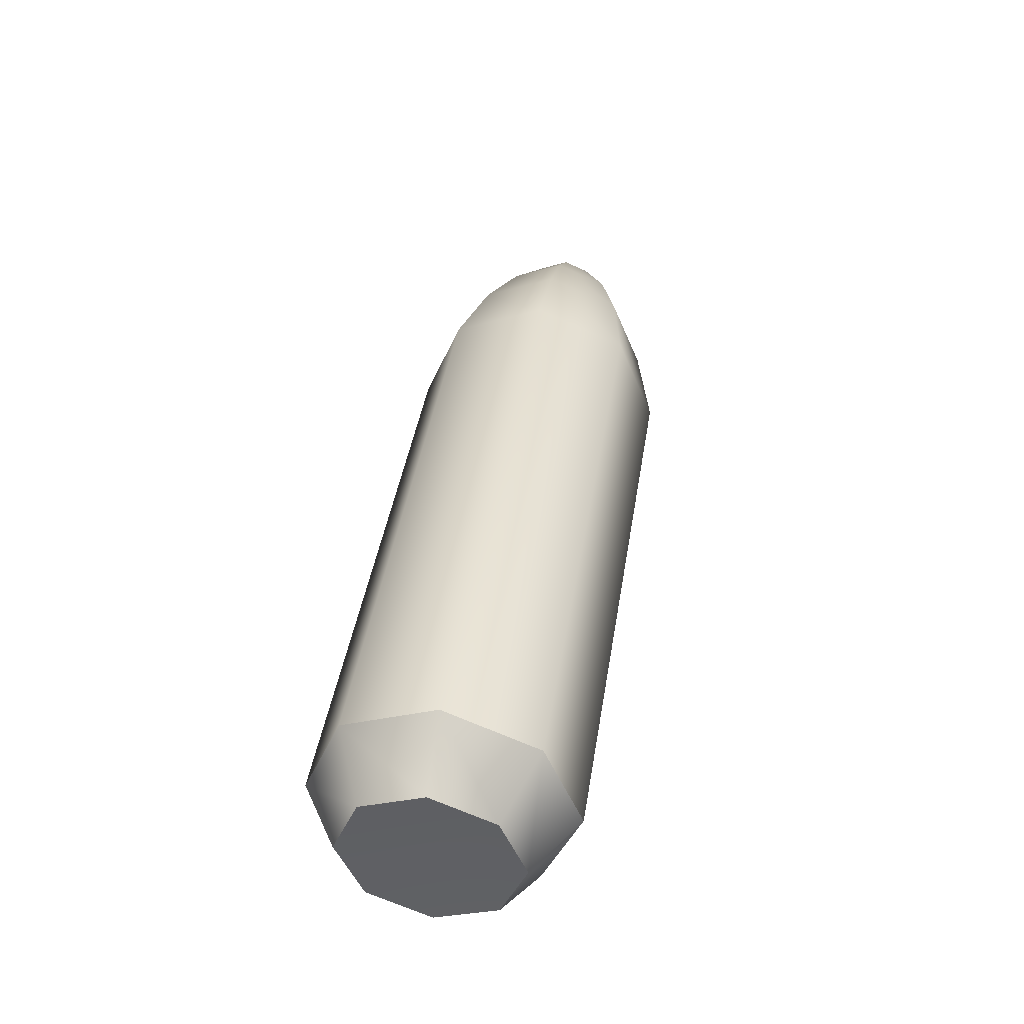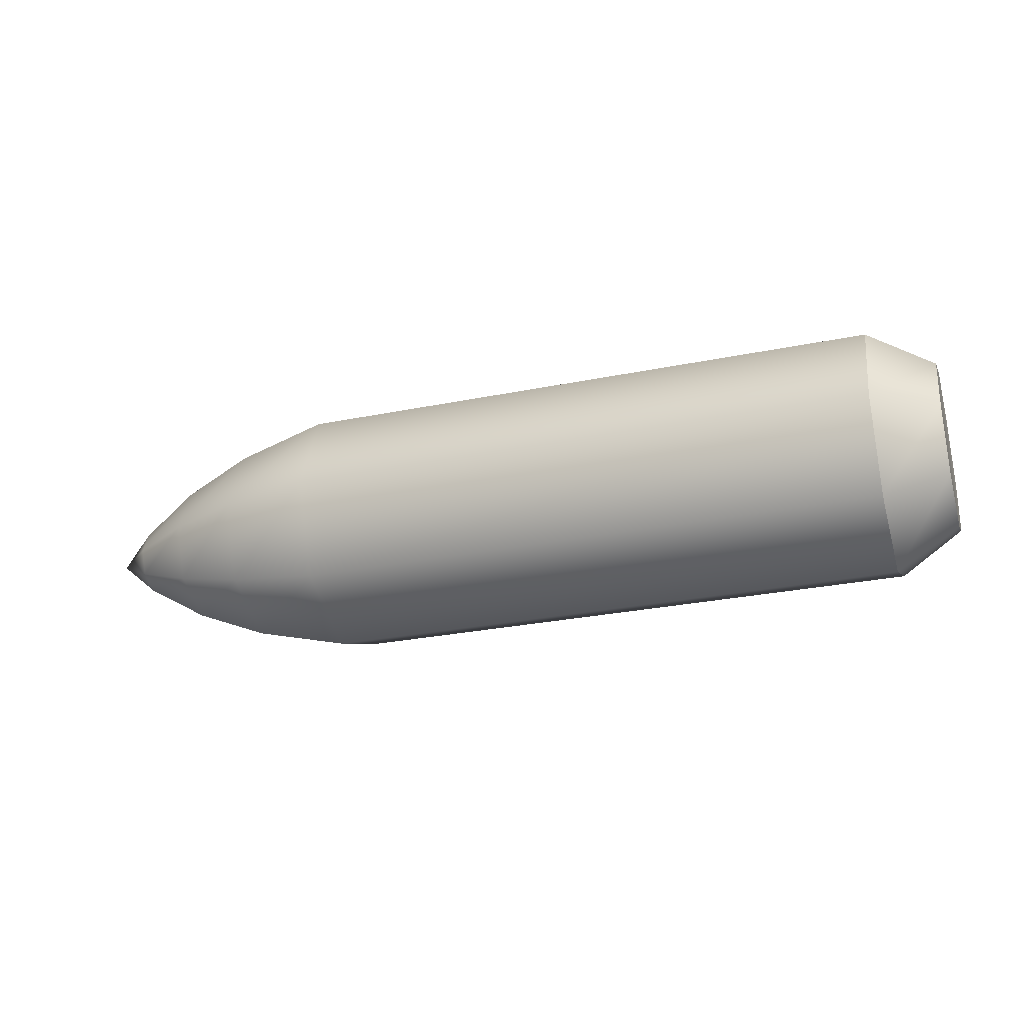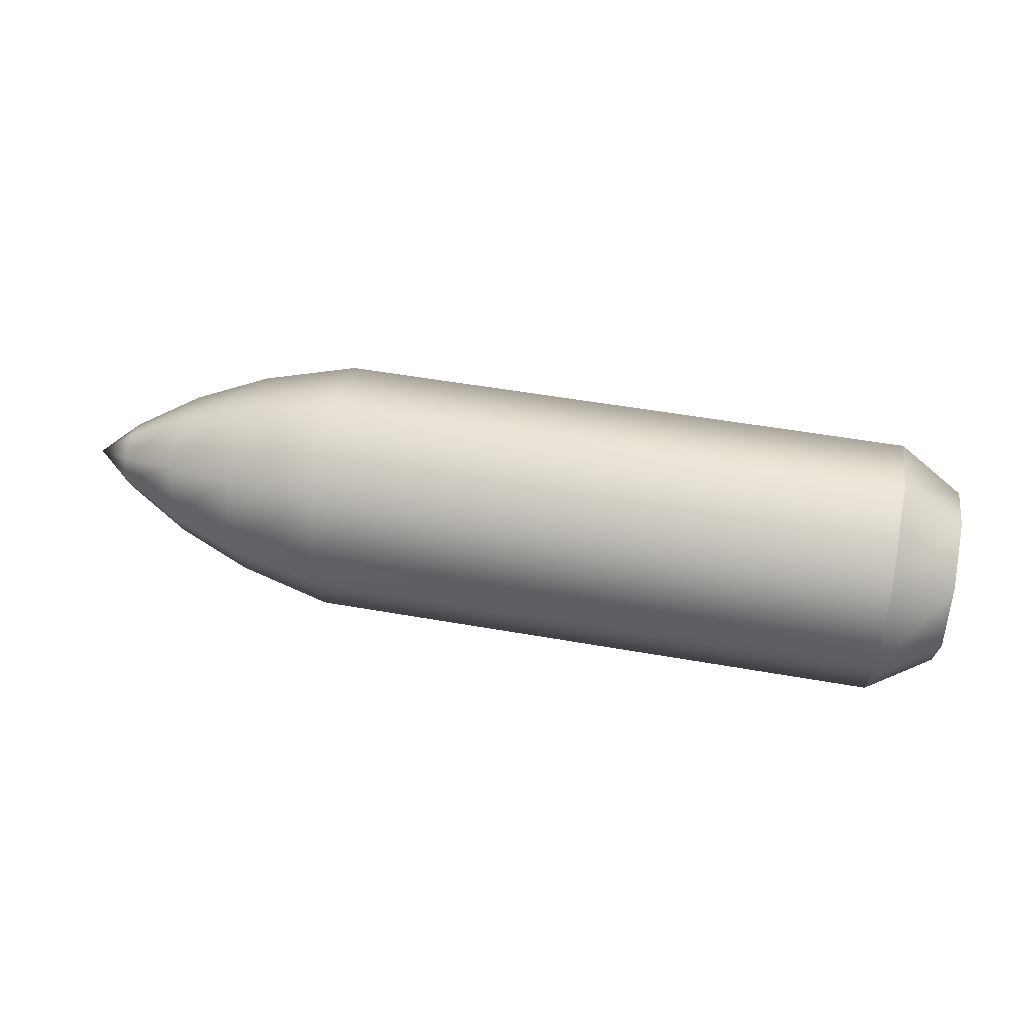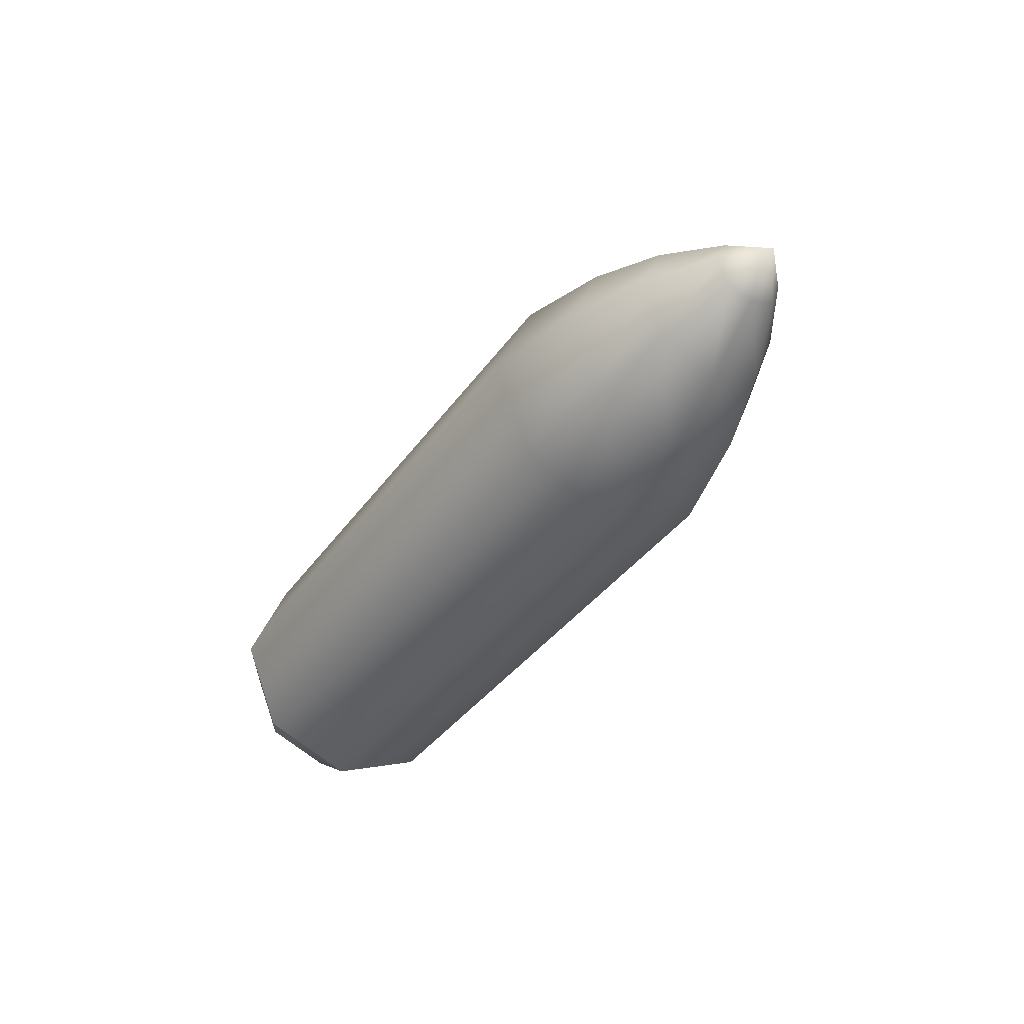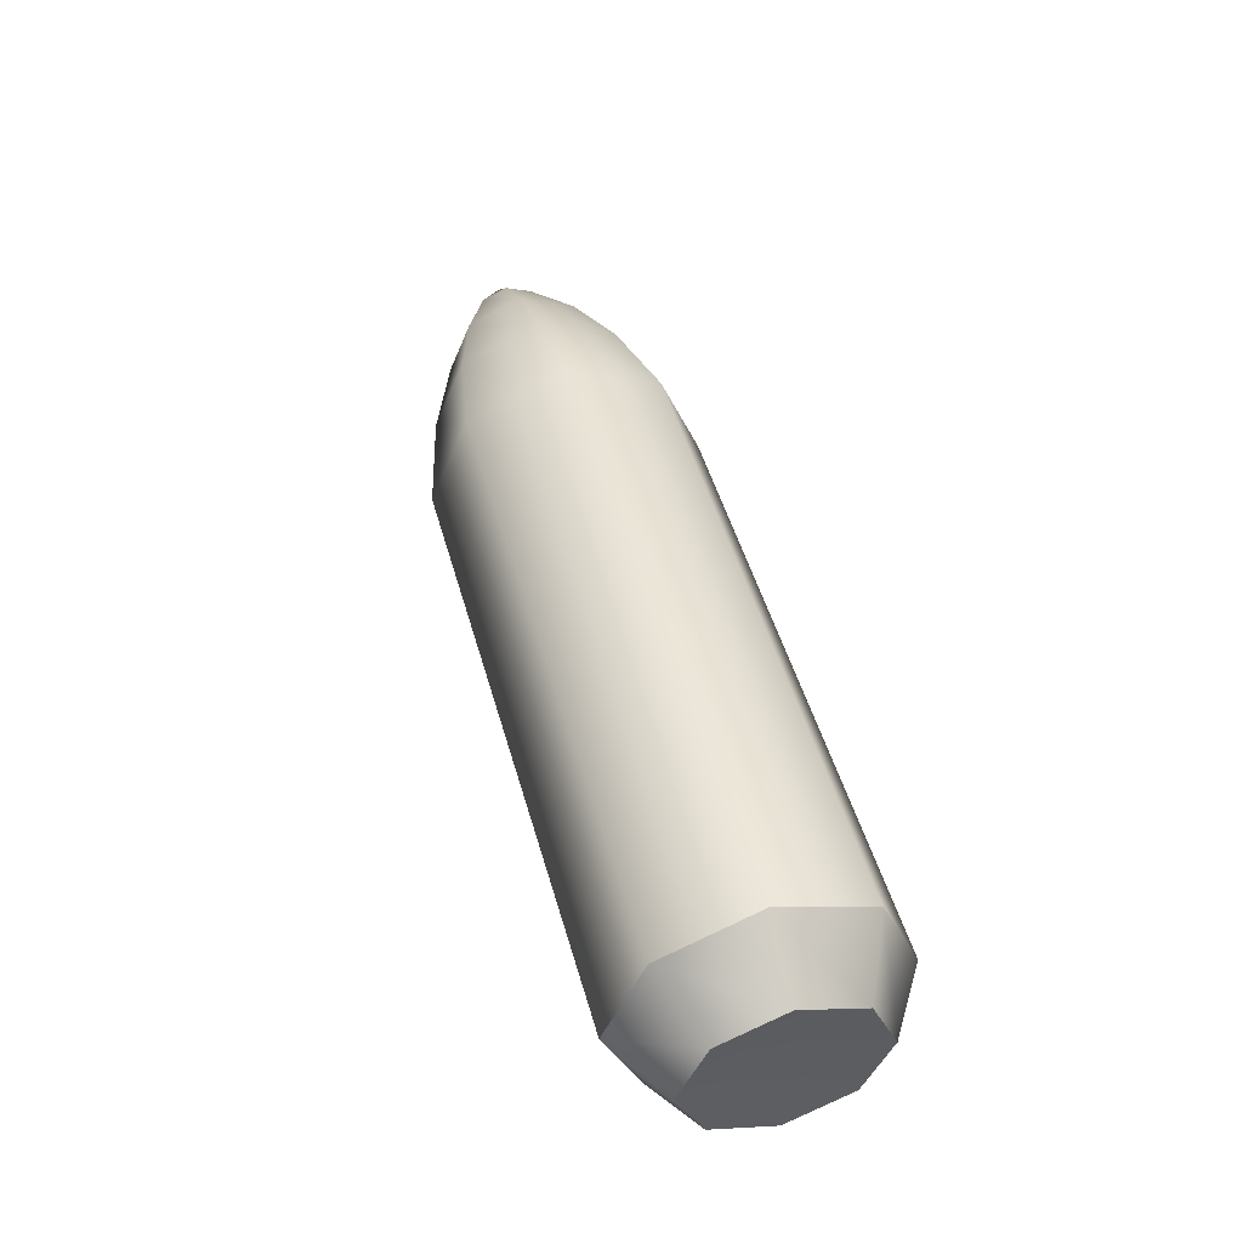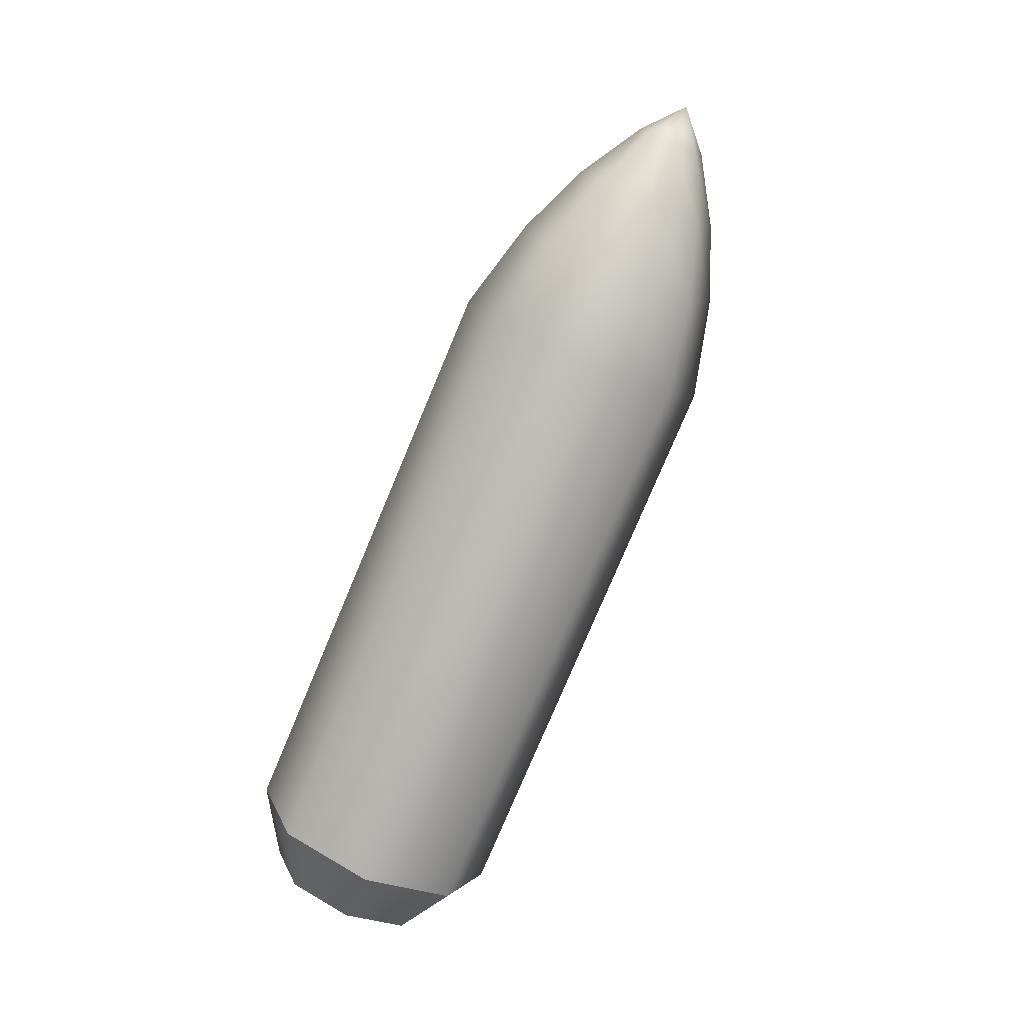
<metadata>
{"format":"obj","ext":"obj","renderer":"f3d","projection":"perspective","resolution":1024,"background":"white","views":[{"elev":42.7,"azim":-80.9,"up":"+Y"},{"elev":-28.1,"azim":-162.8,"up":"+Y"},{"elev":51.2,"azim":-169.1,"up":"+Z"},{"elev":-36.6,"azim":59.4,"up":"+Z"},{"elev":49.6,"azim":-105.7,"up":"+Z"},{"elev":-78.0,"azim":67.2,"up":"+Y"}]}
</metadata>
<code>
o NavalCannonShell
v -0.4156 0.1083 0
v 0.07688 0.1083 0
v 0.07688 0.0766 -0.0766
v -0.4156 0.0766 -0.0766
v -0.4691 0.07409 0
v -0.4691 0.05239 0.05239
v -0.4156 0.0766 0.0766
v 0.07688 0.0766 0.0766
v -0.4691 -0 0.07409
v -0.4156 -0 0.1083
v 0.07688 -0 0.1083
v -0.4691 -0.05239 0.05239
v -0.4156 -0.0766 0.0766
v 0.07688 -0.0766 0.0766
v -0.4691 -0.07409 -0
v -0.4156 -0.1083 -0
v 0.07688 -0.1083 -0
v -0.4691 -0.05239 -0.05239
v -0.4156 -0.0766 -0.0766
v 0.07688 -0.0766 -0.0766
v -0.4691 0 -0.07409
v -0.4156 0 -0.1083
v 0.07688 0 -0.1083
v -0.4691 0.05239 -0.05239
v 0.1561 0.08774 0
v 0.1561 0.06204 -0.06204
v 0.1561 0.06204 0.06204
v 0.1561 -0 0.08774
v 0.1561 -0.06204 0.06204
v 0.1561 -0.08774 -0
v 0.1561 -0.06204 -0.06204
v 0.1561 0 -0.08774
v 0.2176 0.06159 0
v 0.2176 0.04356 -0.04355
v 0.2176 0.04355 0.04356
v 0.2176 -0 0.06159
v 0.2176 -0.04356 0.04355
v 0.2176 -0.06159 -0
v 0.2176 -0.04355 -0.04356
v 0.2176 0 -0.06159
v 0.271 0.0287 0
v 0.271 0.0203 -0.0203
v 0.271 0.0203 0.0203
v 0.271 -0 0.0287
v 0.271 -0.0203 0.0203
v 0.271 -0.0287 -0
v 0.271 -0.0203 -0.0203
v 0.271 0 -0.0287
v 0.303 0 0
f 1 2 3 4
f 1 5 6 7
f 7 8 2 1
f 7 6 9 10
f 10 11 8 7
f 10 9 12 13
f 13 14 11 10
f 13 12 15 16
f 16 17 14 13
f 16 15 18 19
f 19 20 17 16
f 19 18 21 22
f 22 23 20 19
f 22 21 24 4
f 4 3 23 22
f 4 24 5 1
f 2 25 26 3
f 8 27 25 2
f 11 28 27 8
f 14 29 28 11
f 17 30 29 14
f 20 31 30 17
f 23 32 31 20
f 3 26 32 23
f 25 33 34 26
f 27 35 33 25
f 28 36 35 27
f 29 37 36 28
f 30 38 37 29
f 31 39 38 30
f 32 40 39 31
f 26 34 40 32
f 33 41 42 34
f 35 43 41 33
f 36 44 43 35
f 37 45 44 36
f 38 46 45 37
f 39 47 46 38
f 40 48 47 39
f 34 42 48 40
f 41 49 42
f 43 49 41
f 44 49 43
f 45 49 44
f 46 49 45
f 47 49 46
f 48 49 47
f 42 49 48
f 5 24 21 18 15 12 9 6

</code>
